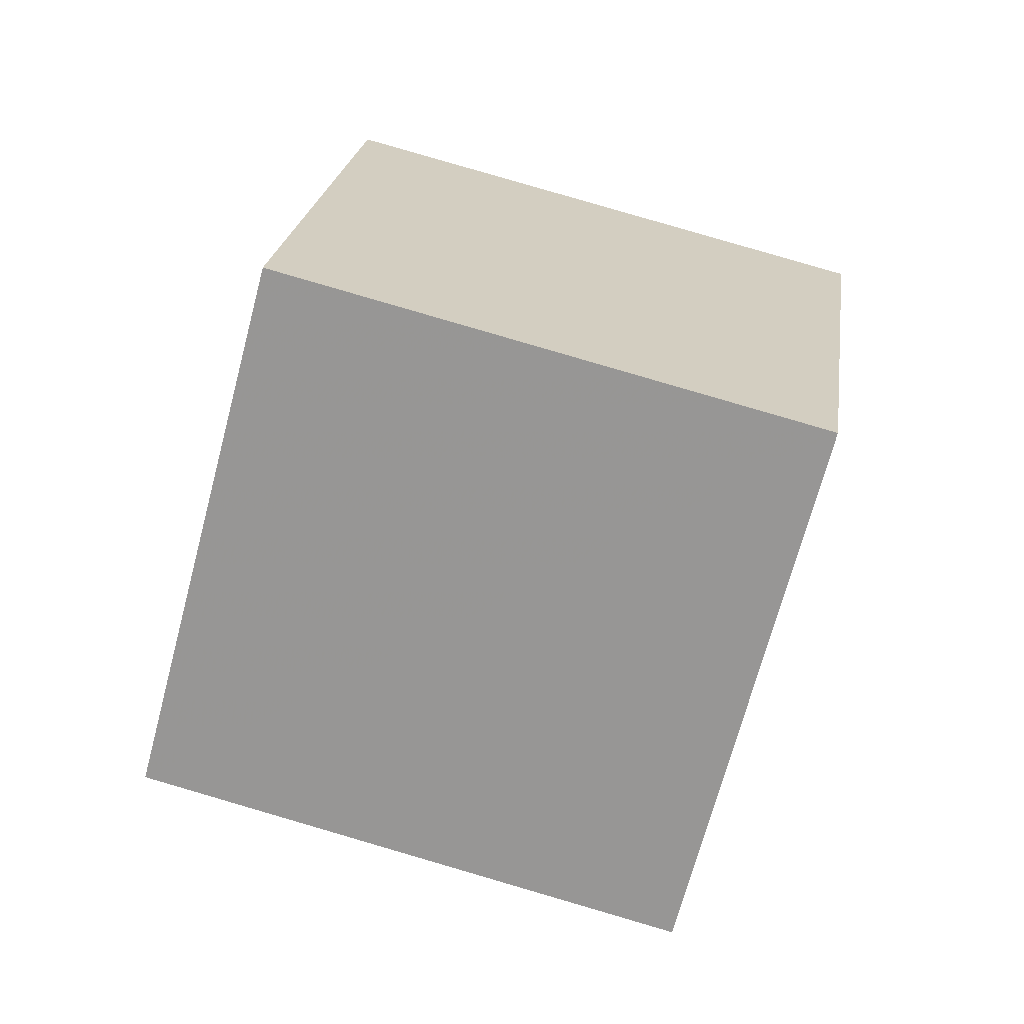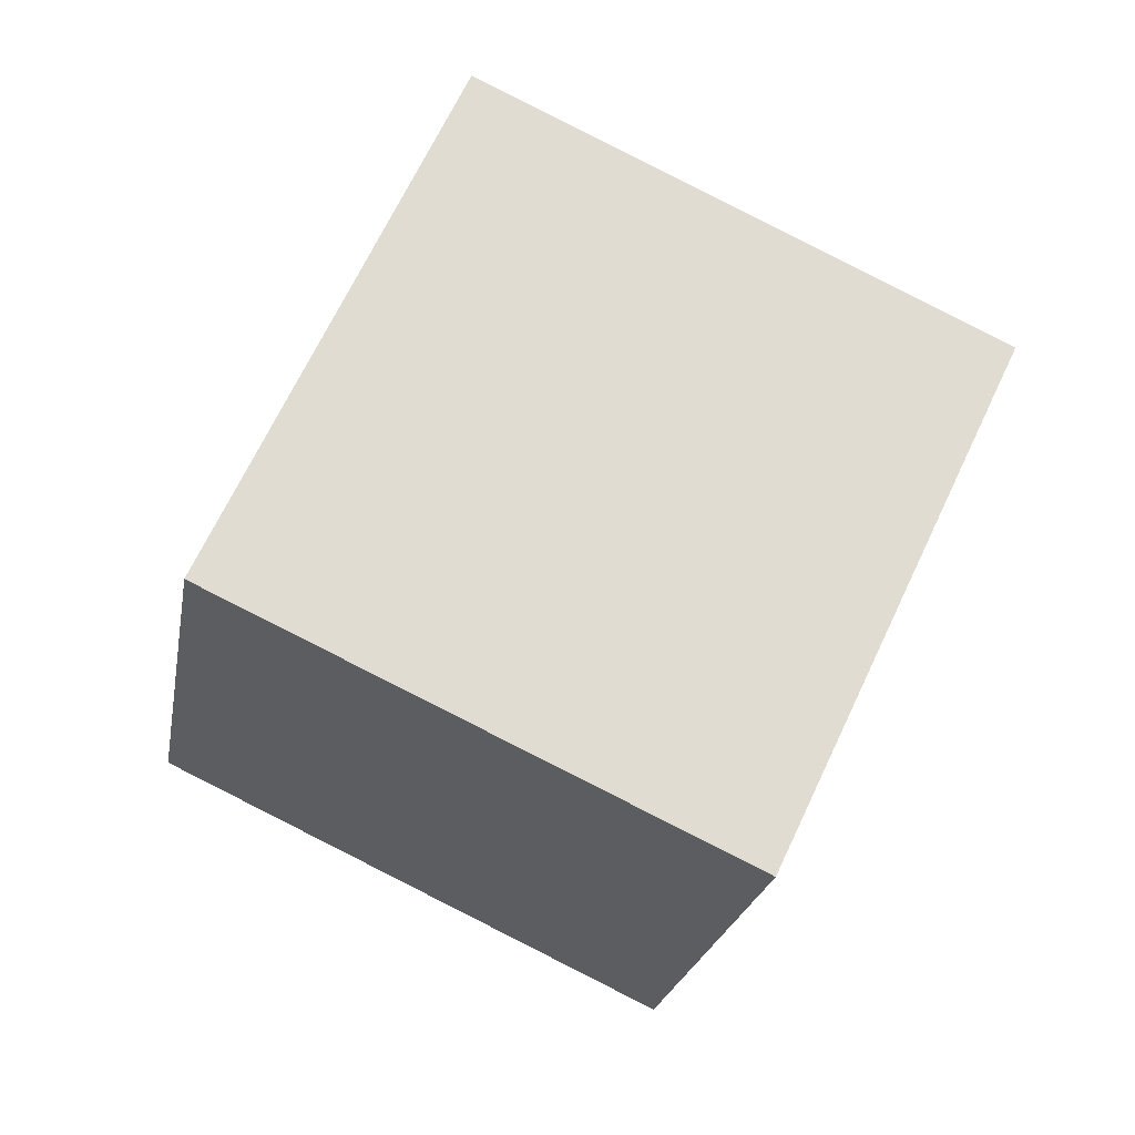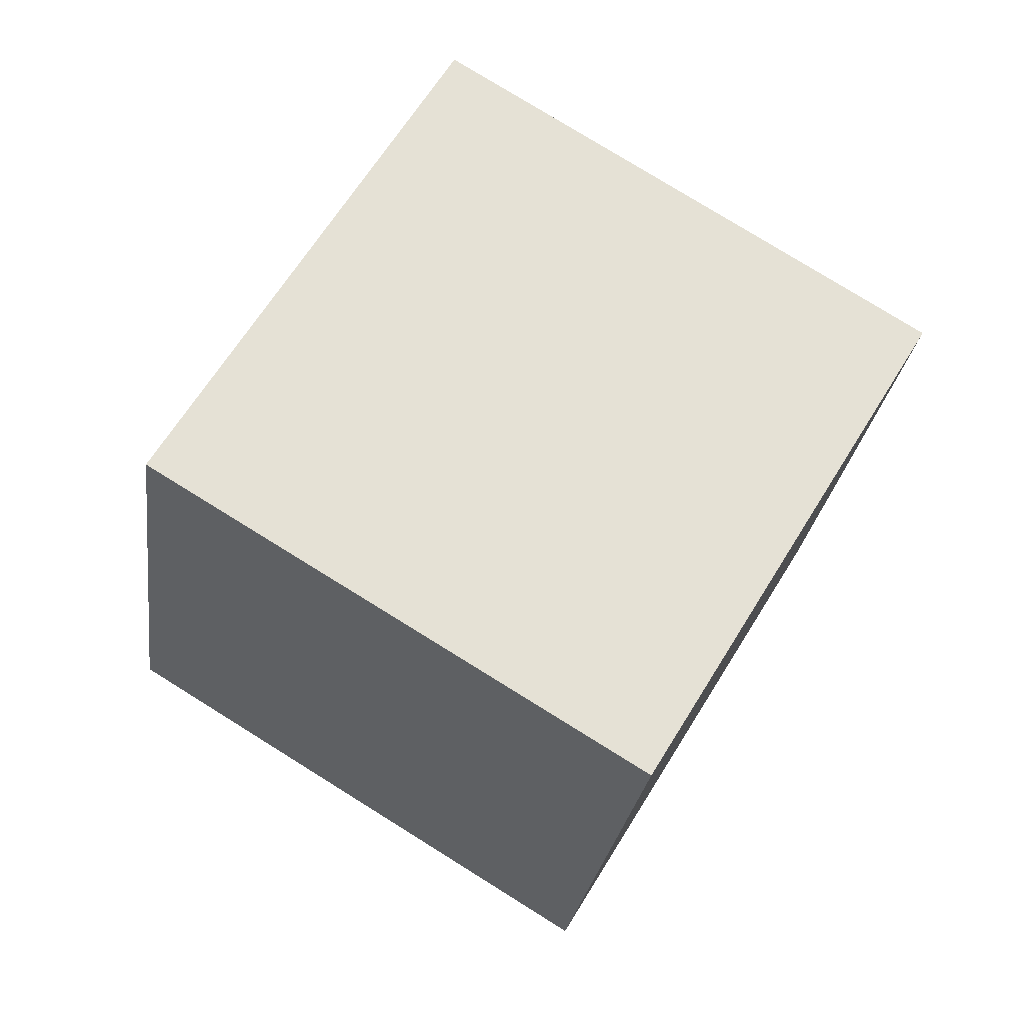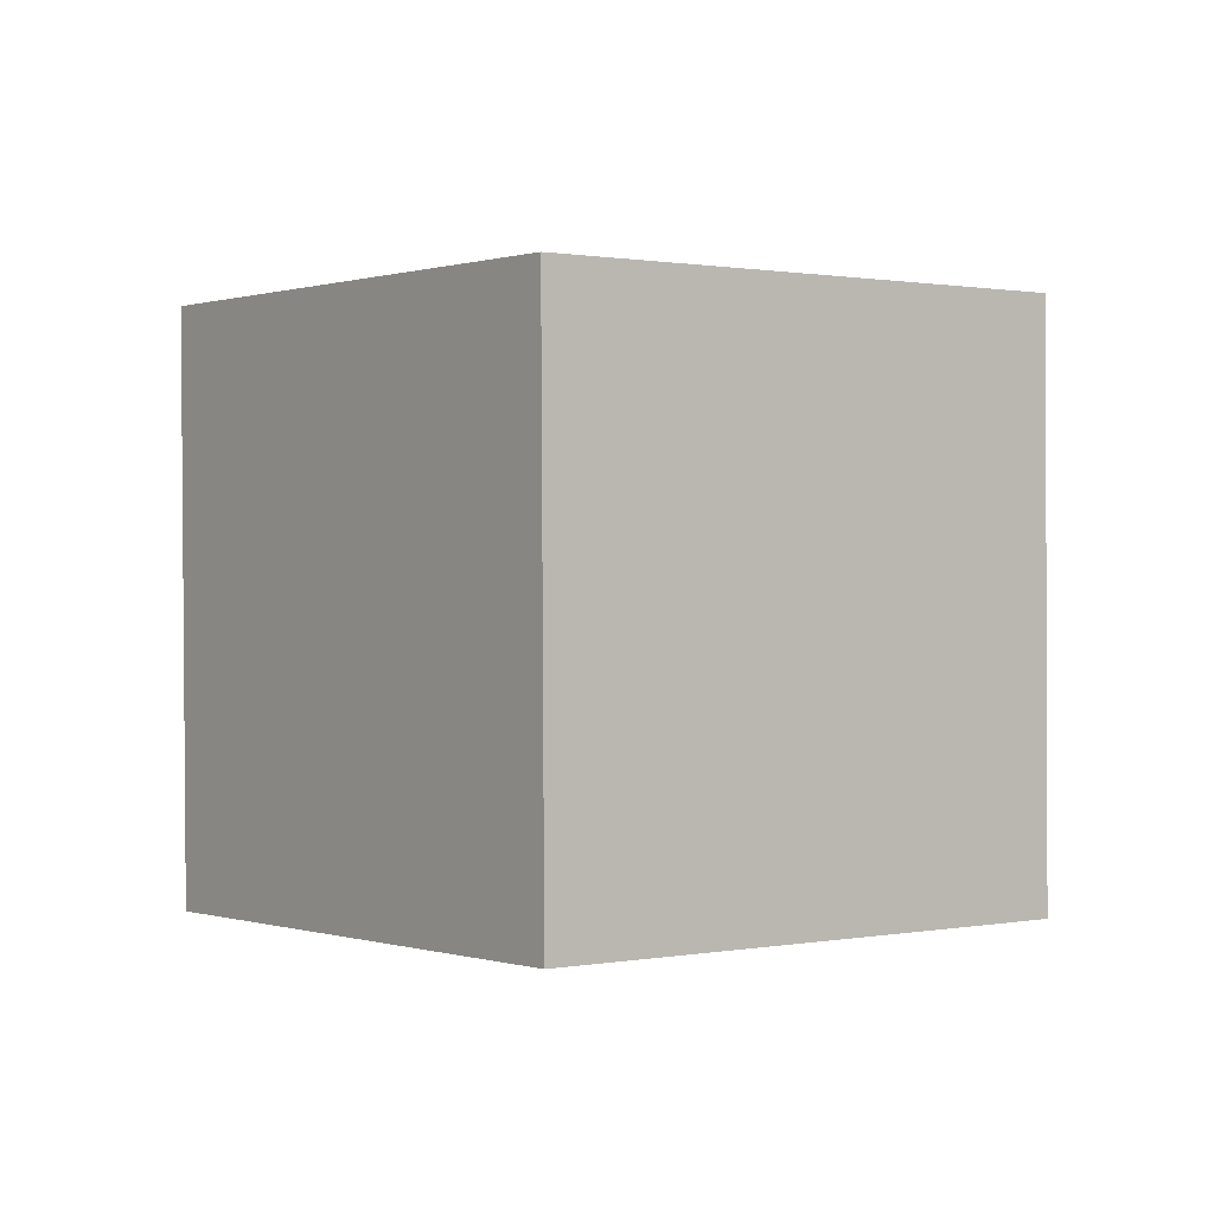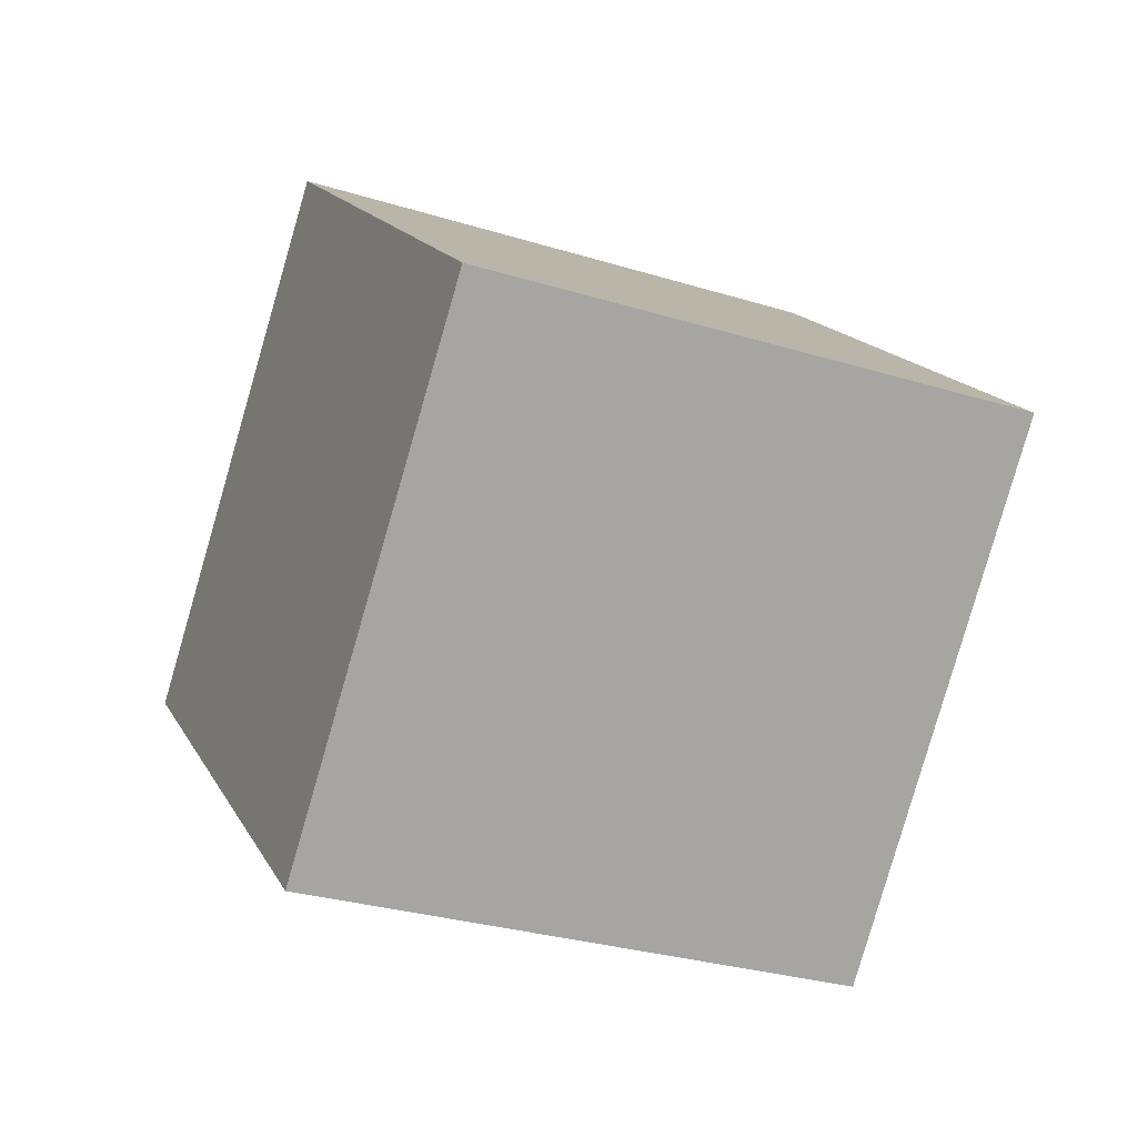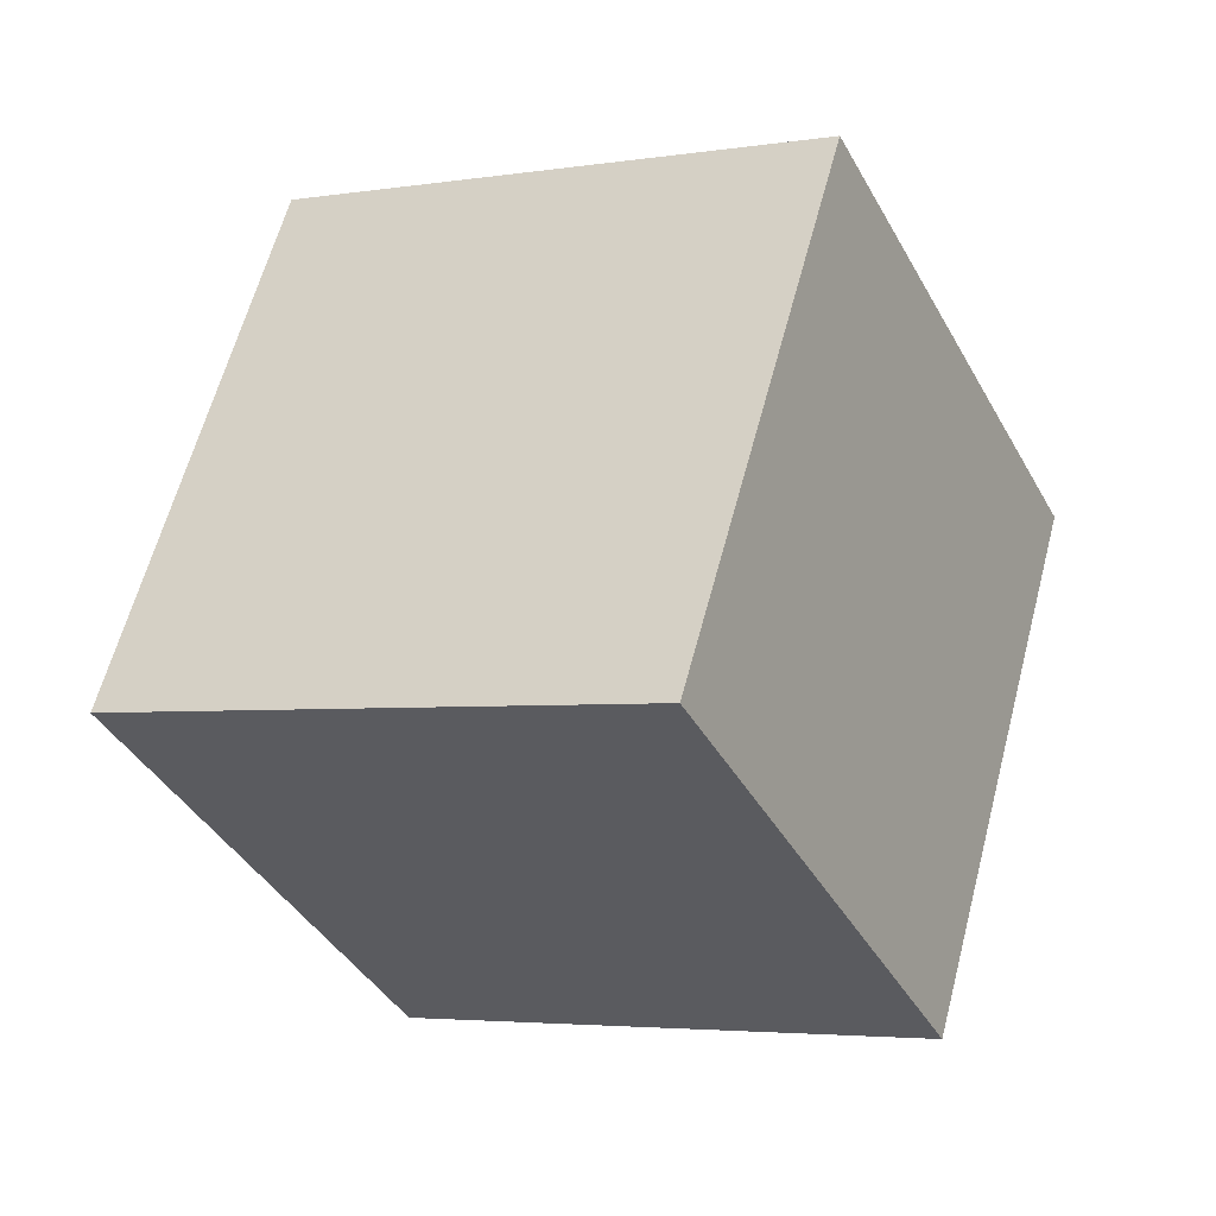
<metadata>
{"format":"obj","ext":"obj","renderer":"f3d","projection":"perspective","resolution":1024,"background":"white","views":[{"elev":36.2,"azim":-13.1,"up":"+Z"},{"elev":52.0,"azim":91.6,"up":"+Z"},{"elev":47.5,"azim":97.7,"up":"+Z"},{"elev":-19.3,"azim":120.0,"up":"+Z"},{"elev":-67.9,"azim":-130.4,"up":"+Z"},{"elev":49.7,"azim":-148.0,"up":"+Y"}]}
</metadata>
<code>
v  2.259  1.826  1.803
v  1.92  0.9227  2.067
v  1.023  1.319  2.278
v  1.361  2.223  2.013
v  1.964  1.662  0.8608
v  1.621  0.7585  1.124
v  0.7276  1.156  1.335
v  1.068  2.059  1.071
f 3 1 2
f 5 7 6
f 1 3 4
f 1 6 2
f 7 5 8
f 2 7 3
f 6 1 5
f 3 8 4
f 7 2 6
f 1 8 5
f 8 3 7
f 8 1 4

</code>
